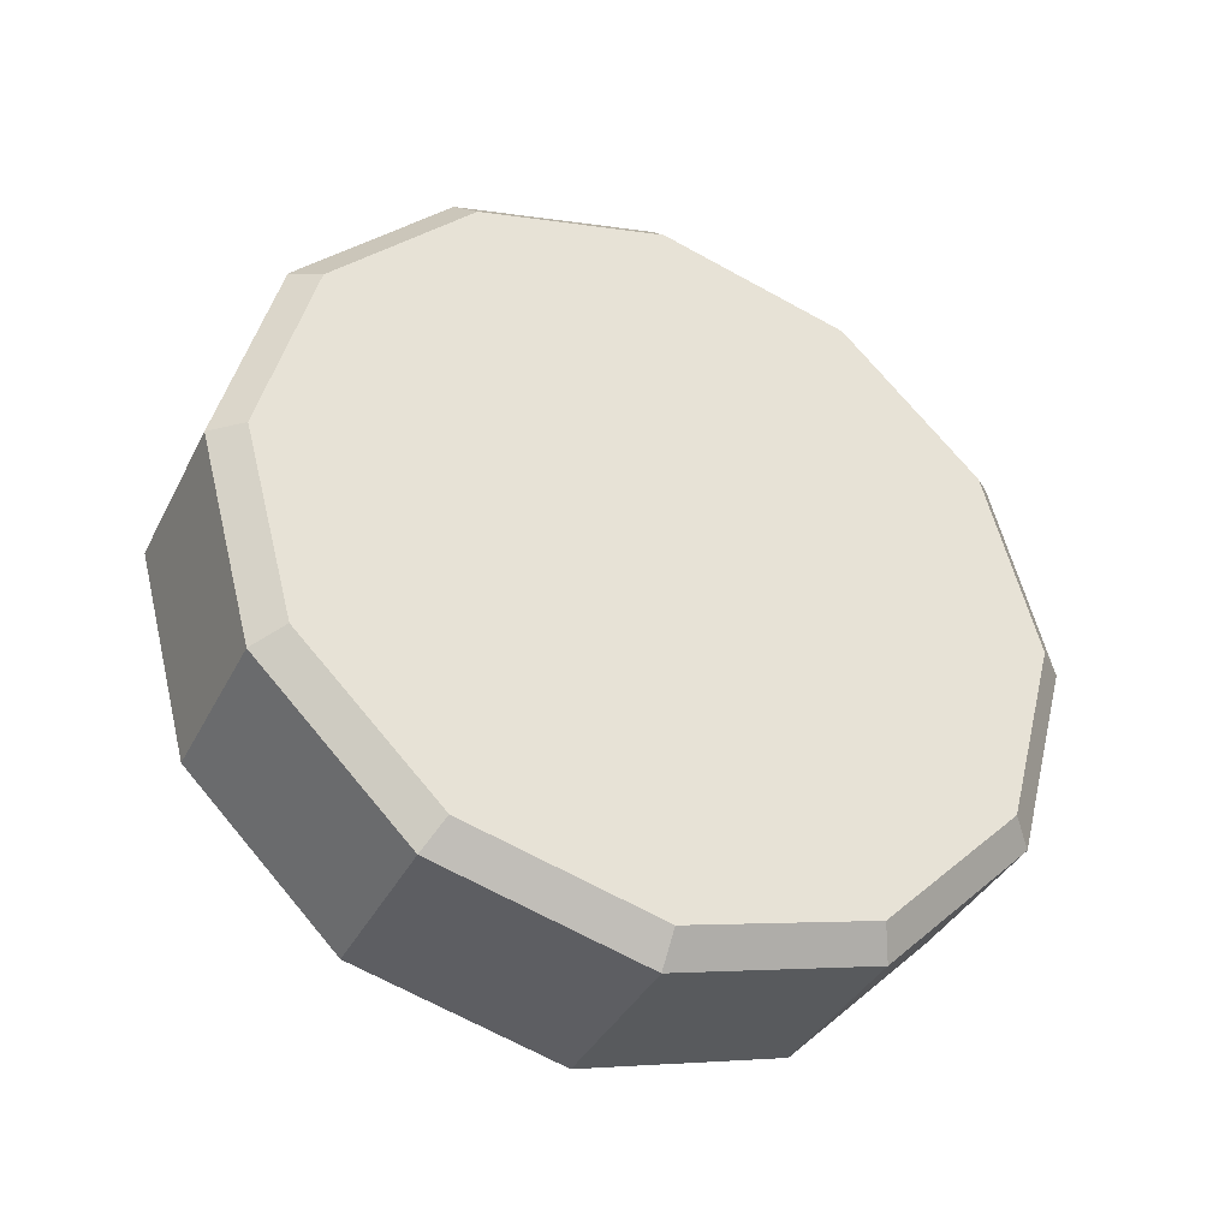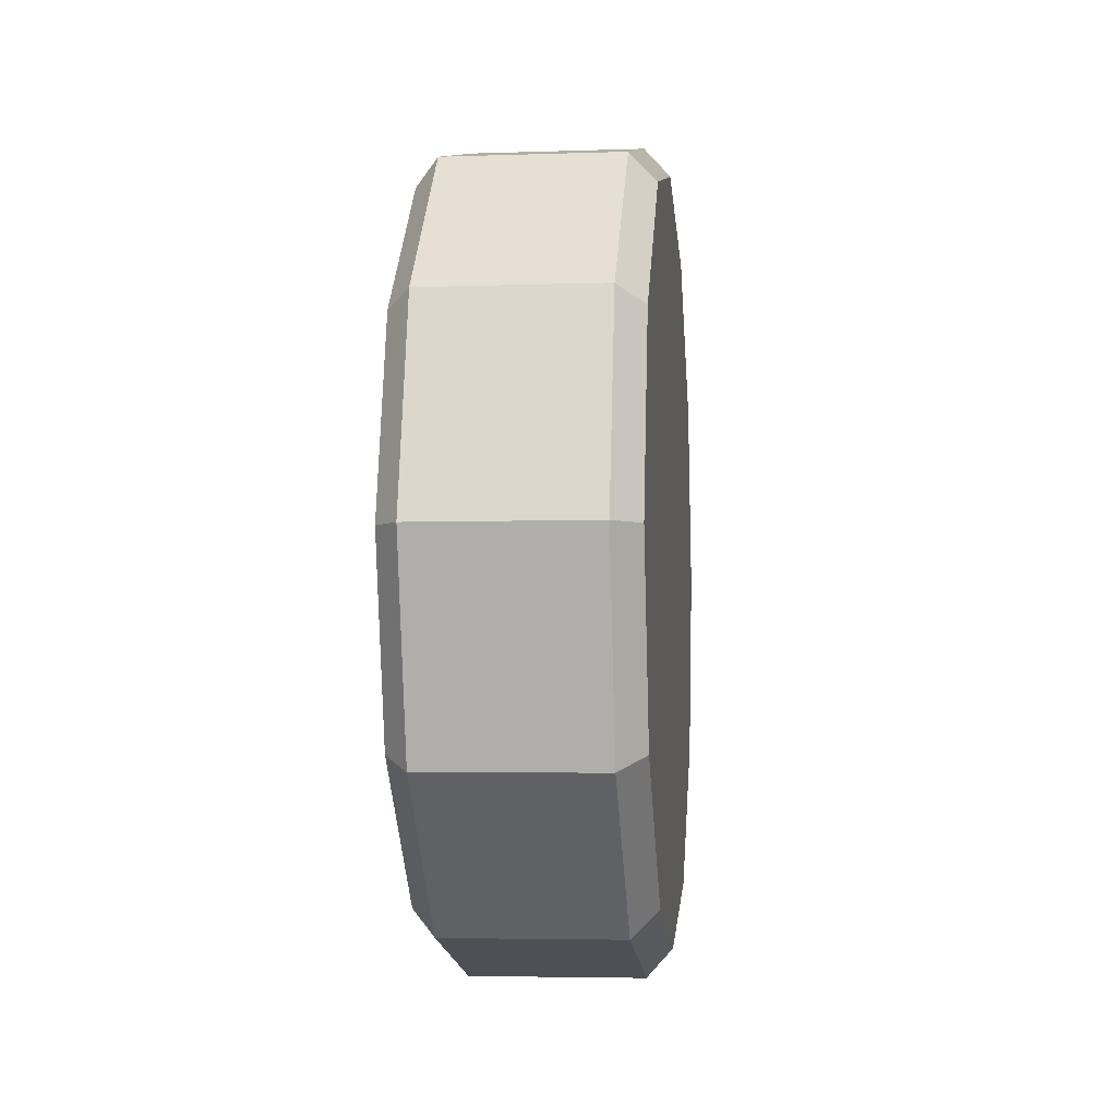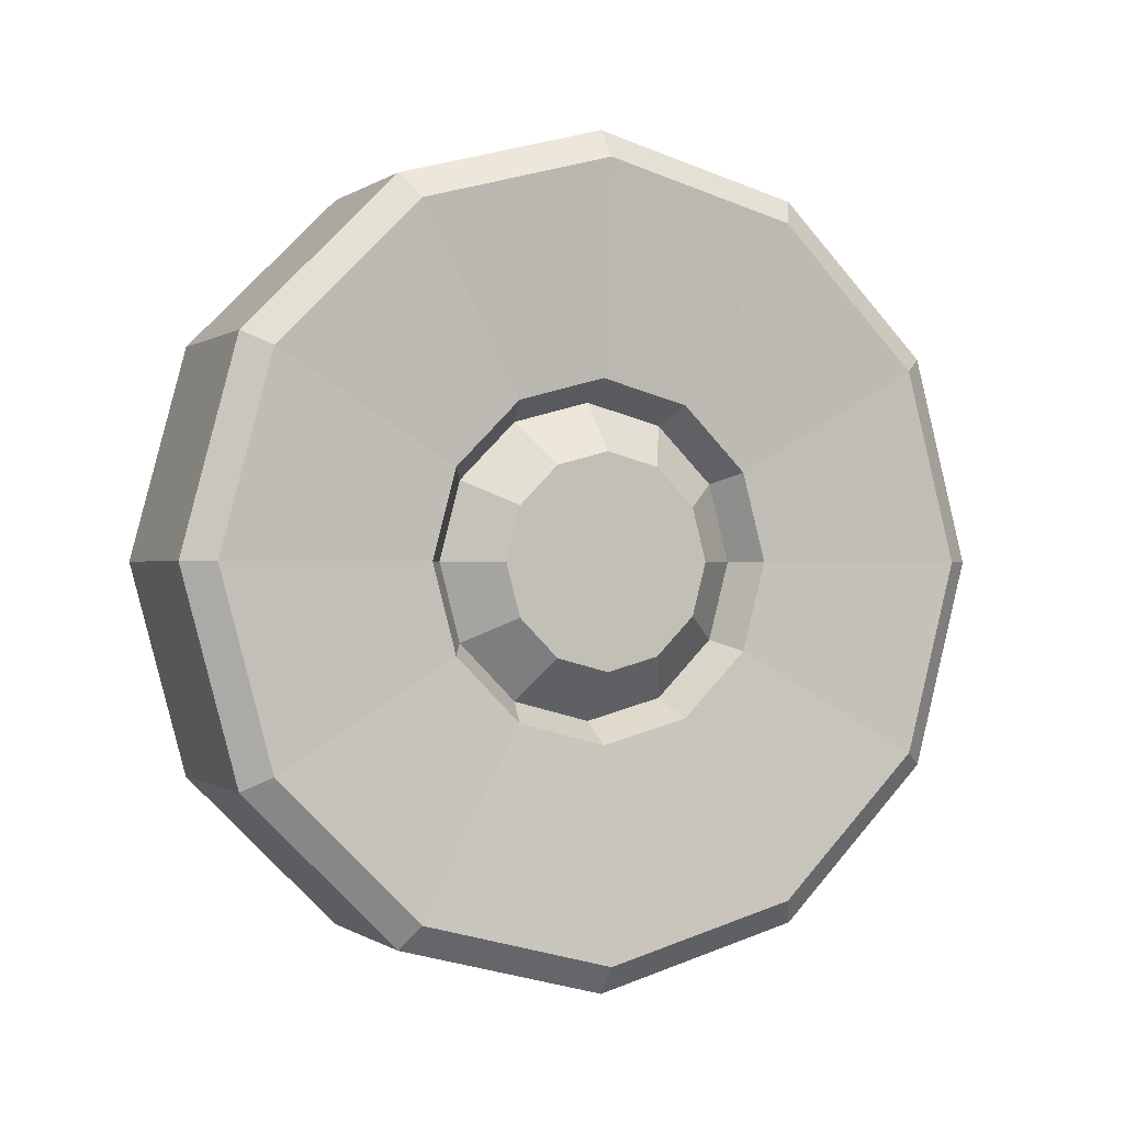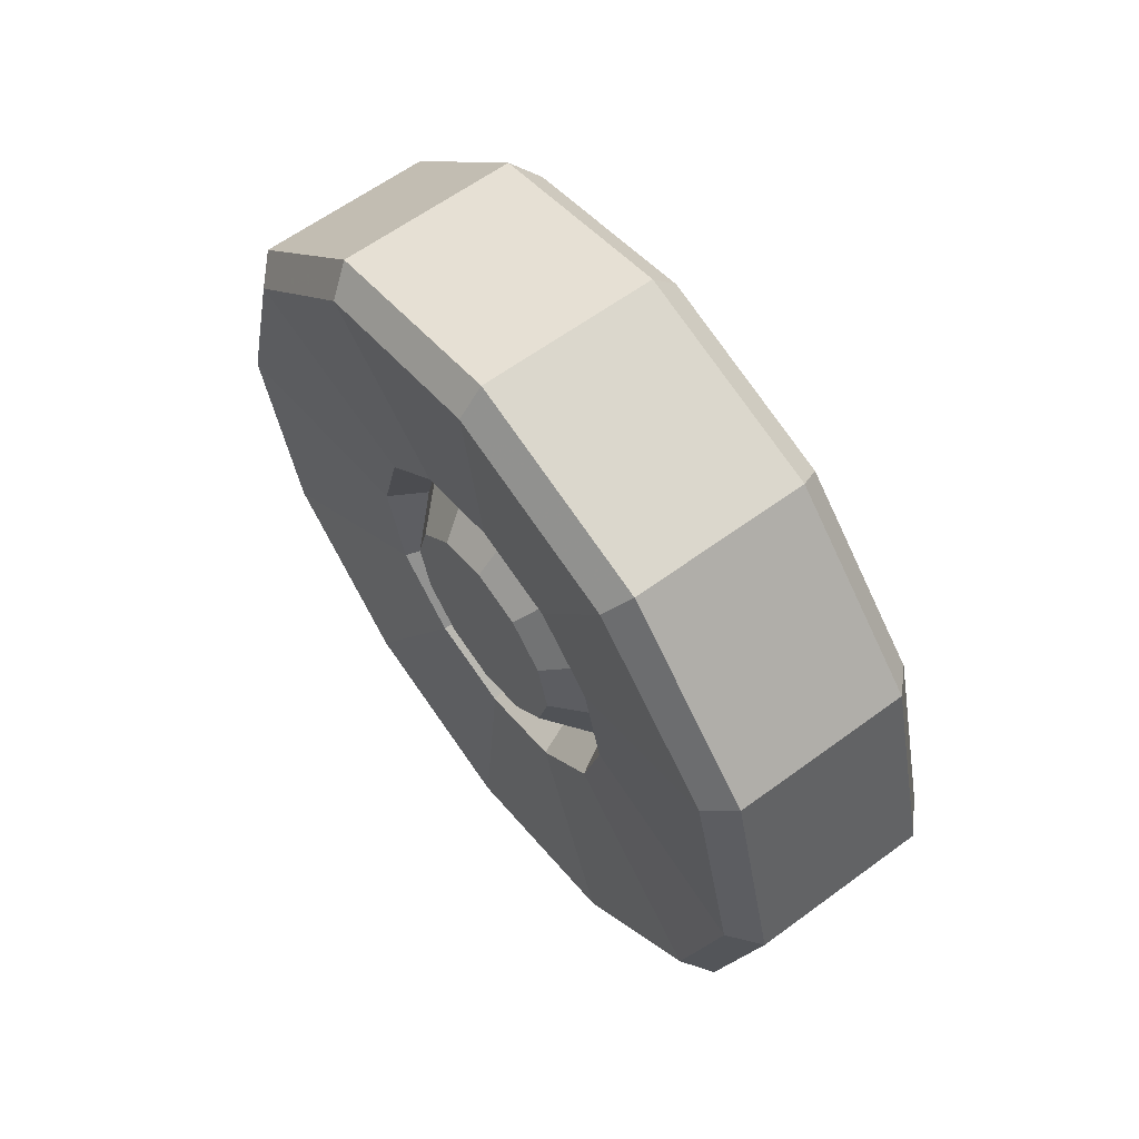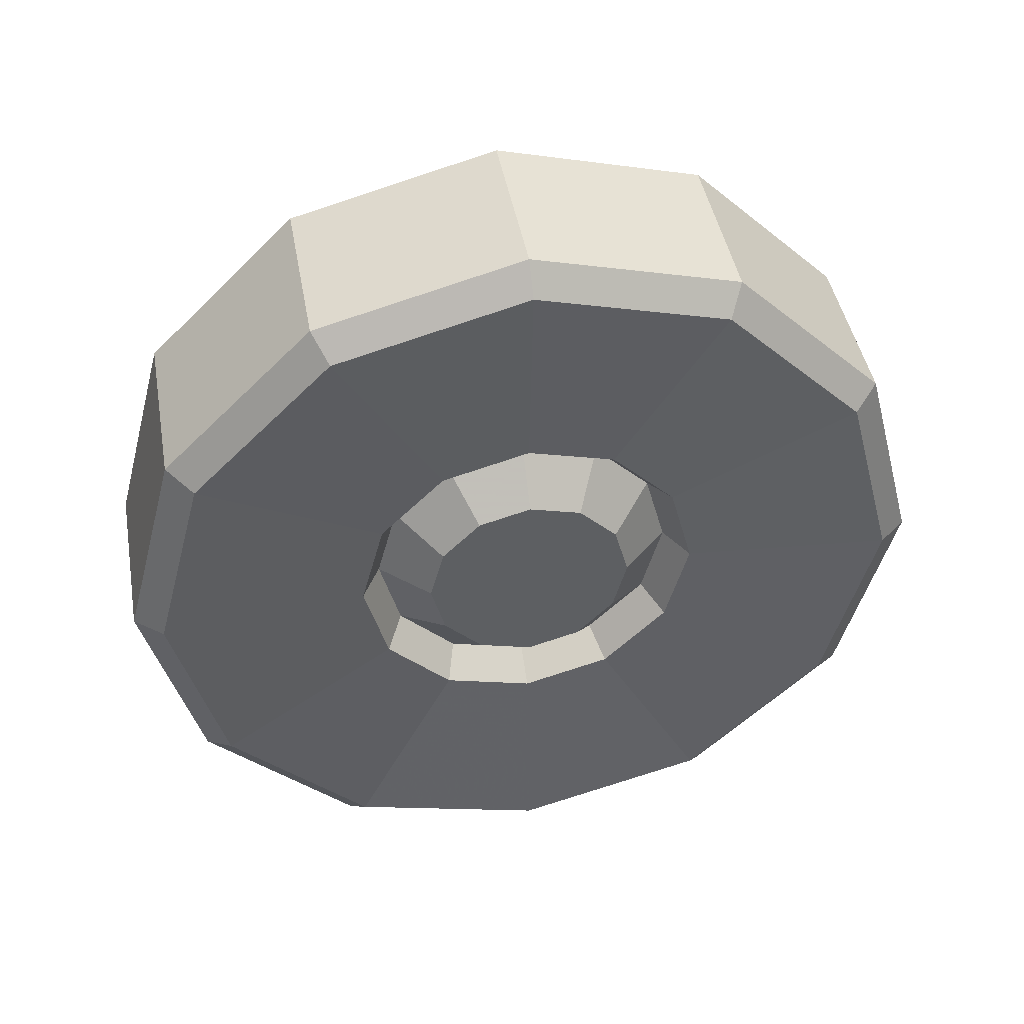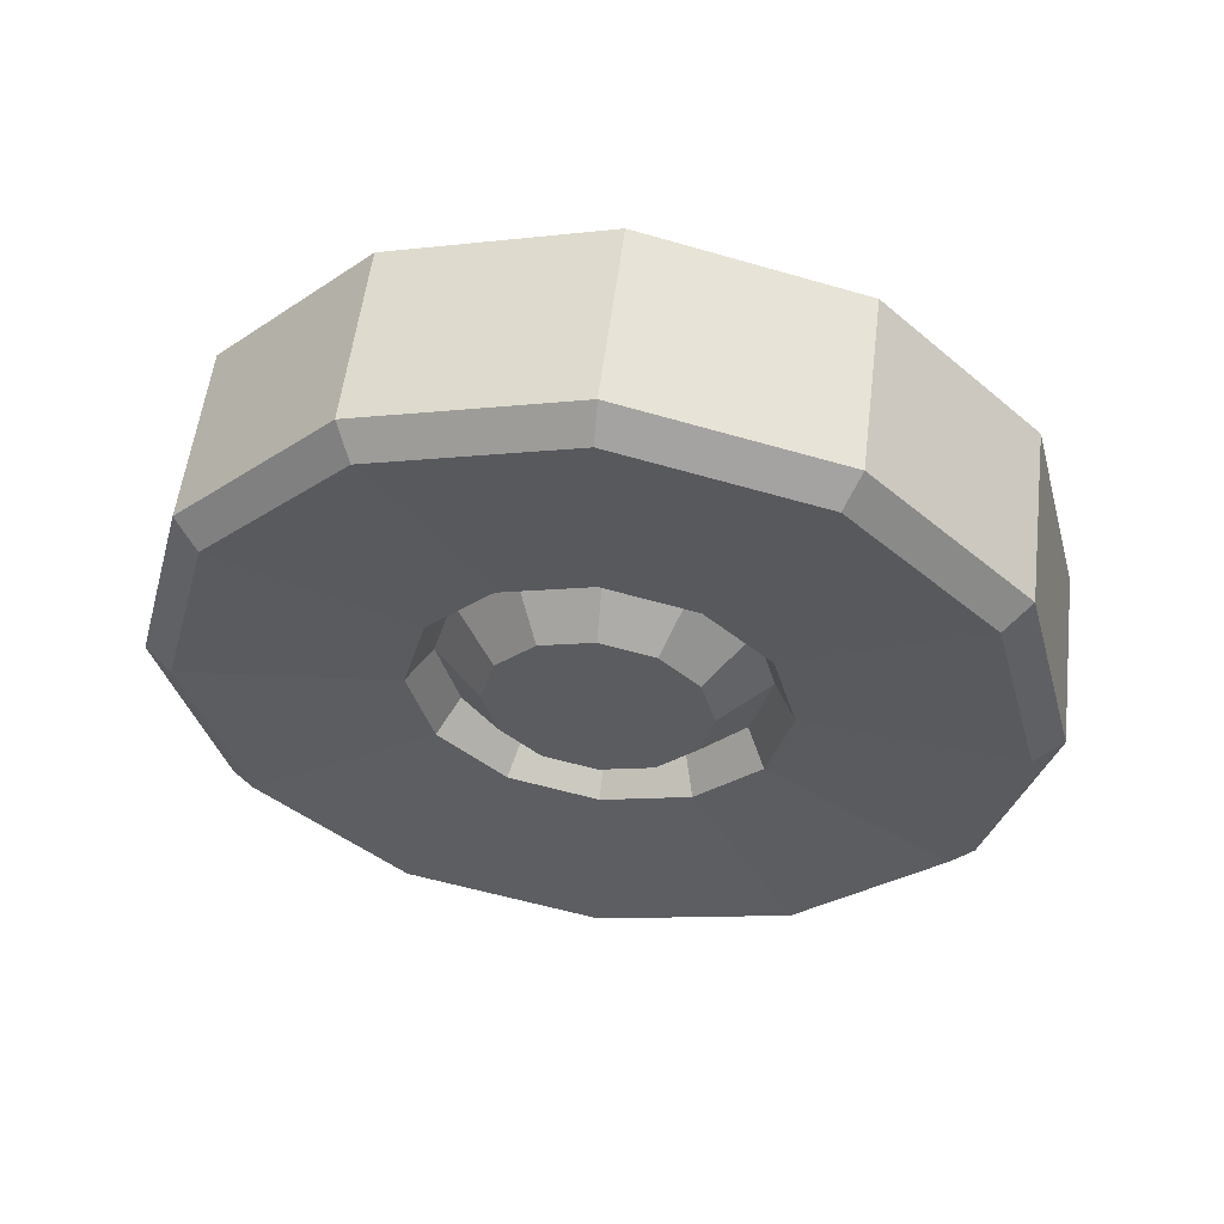
<metadata>
{"format":"obj","ext":"obj","renderer":"f3d","projection":"perspective","resolution":1024,"background":"white","views":[{"elev":-37.5,"azim":65.5,"up":"+Y"},{"elev":-4.3,"azim":6.2,"up":"+Z"},{"elev":-0.2,"azim":-114.6,"up":"+Z"},{"elev":61.6,"azim":-36.8,"up":"+Y"},{"elev":44.5,"azim":-100.2,"up":"+Z"},{"elev":55.5,"azim":-83.0,"up":"+Z"}]}
</metadata>
<code>
v  -43.03 23.82 73.47
v  -43.03 12.05 70.31
v  -43.03 3.428 61.69
v  -43.03 0.2735 49.92
v  -43.03 3.428 38.15
v  -43.03 12.05 29.53
v  -43.03 23.82 26.38
v  -43.03 35.59 29.53
v  -43.03 44.21 38.15
v  -43.03 47.36 49.92
v  -43.03 44.21 61.69
v  -43.03 35.59 70.31
v  -32.99 23.82 73.47
v  -32.99 12.05 70.31
v  -32.99 3.428 61.69
v  -32.99 0.2735 49.92
v  -32.99 3.428 38.15
v  -32.99 12.05 29.53
v  -32.99 23.82 26.38
v  -32.99 35.59 29.53
v  -32.99 44.21 38.15
v  -32.99 47.36 49.92
v  -32.99 44.21 61.69
v  -32.99 35.59 70.31
v  -44.37 12.88 68.87
v  -44.37 23.82 71.81
v  -44.37 34.76 68.87
v  -44.37 42.77 60.86
v  -44.37 45.7 49.92
v  -44.37 42.77 38.98
v  -44.37 34.76 30.97
v  -44.37 23.82 28.04
v  -44.37 12.88 30.97
v  -44.37 4.867 38.98
v  -44.37 1.935 49.92
v  -44.37 4.867 60.86
v  -31.49 23.82 71.81
v  -31.49 12.88 68.87
v  -31.49 4.867 60.86
v  -31.49 1.935 49.92
v  -31.49 4.867 38.98
v  -31.49 12.88 30.97
v  -31.49 23.82 28.04
v  -31.49 34.76 30.97
v  -31.49 42.77 38.98
v  -31.49 45.7 49.92
v  -31.49 42.77 60.86
v  -31.49 34.76 68.87
v  -43.4 18.82 58.57
v  -43.4 23.82 59.91
v  -43.4 28.81 58.57
v  -43.4 32.47 54.92
v  -43.4 33.81 49.92
v  -43.4 32.47 44.93
v  -43.4 28.81 41.27
v  -43.4 23.82 39.93
v  -43.4 18.82 41.27
v  -43.4 15.17 44.93
v  -43.4 13.83 49.92
v  -43.4 15.17 54.92
v  -41.32 19.43 57.53
v  -41.32 23.82 58.7
v  -41.32 28.21 57.53
v  -41.32 31.42 54.31
v  -41.32 32.6 49.92
v  -41.32 31.42 45.53
v  -41.32 28.21 42.32
v  -41.32 23.82 41.14
v  -41.32 19.43 42.32
v  -41.32 16.21 45.53
v  -41.32 15.04 49.92
v  -41.32 16.21 54.31
v  -43.9 20.83 55.11
v  -43.9 23.82 55.91
v  -43.9 26.81 55.11
v  -43.9 29 52.91
v  -43.9 29.81 49.92
v  -43.9 29 46.93
v  -43.9 26.81 44.74
v  -43.9 23.82 43.93
v  -43.9 20.83 44.74
v  -43.9 18.63 46.93
v  -43.9 17.83 49.92
v  -43.9 18.63 52.91
g Wheel
f 1 2 14 13
f 2 3 15 14
f 3 4 16 15
f 4 5 17 16
f 5 6 18 17
f 6 7 19 18
f 7 8 20 19
f 8 9 21 20
f 9 10 22 21
f 10 11 23 22
f 11 12 24 23
f 12 1 13 24
f 2 1 26 25
f 1 12 27 26
f 12 11 28 27
f 11 10 29 28
f 10 9 30 29
f 9 8 31 30
f 8 7 32 31
f 7 6 33 32
f 6 5 34 33
f 5 4 35 34
f 4 3 36 35
f 3 2 25 36
f 13 14 38 37
f 14 15 39 38
f 15 16 40 39
f 16 17 41 40
f 17 18 42 41
f 18 19 43 42
f 19 20 44 43
f 20 21 45 44
f 21 22 46 45
f 22 23 47 46
f 23 24 48 47
f 24 13 37 48
f 25 26 50 49
f 26 27 51 50
f 27 28 52 51
f 28 29 53 52
f 29 30 54 53
f 30 31 55 54
f 31 32 56 55
f 32 33 57 56
f 33 34 58 57
f 34 35 59 58
f 35 36 60 59
f 36 25 49 60
f 49 50 62 61
f 50 51 63 62
f 51 52 64 63
f 52 53 65 64
f 53 54 66 65
f 54 55 67 66
f 55 56 68 67
f 56 57 69 68
f 57 58 70 69
f 58 59 71 70
f 59 60 72 71
f 60 49 61 72
f 61 62 74 73
f 62 63 75 74
f 63 64 76 75
f 64 65 77 76
f 65 66 78 77
f 66 67 79 78
f 67 68 80 79
f 68 69 81 80
f 69 70 82 81
f 70 71 83 82
f 71 72 84 83
f 72 61 73 84
f 76 77 78 79
f 75 76 79 80
f 81 74 75 80
f 82 73 74 81
f 84 73 82 83
f 47 48 45 46
f 37 44 45 48
f 38 43 44 37
f 42 43 38 39
f 40 41 42 39

</code>
